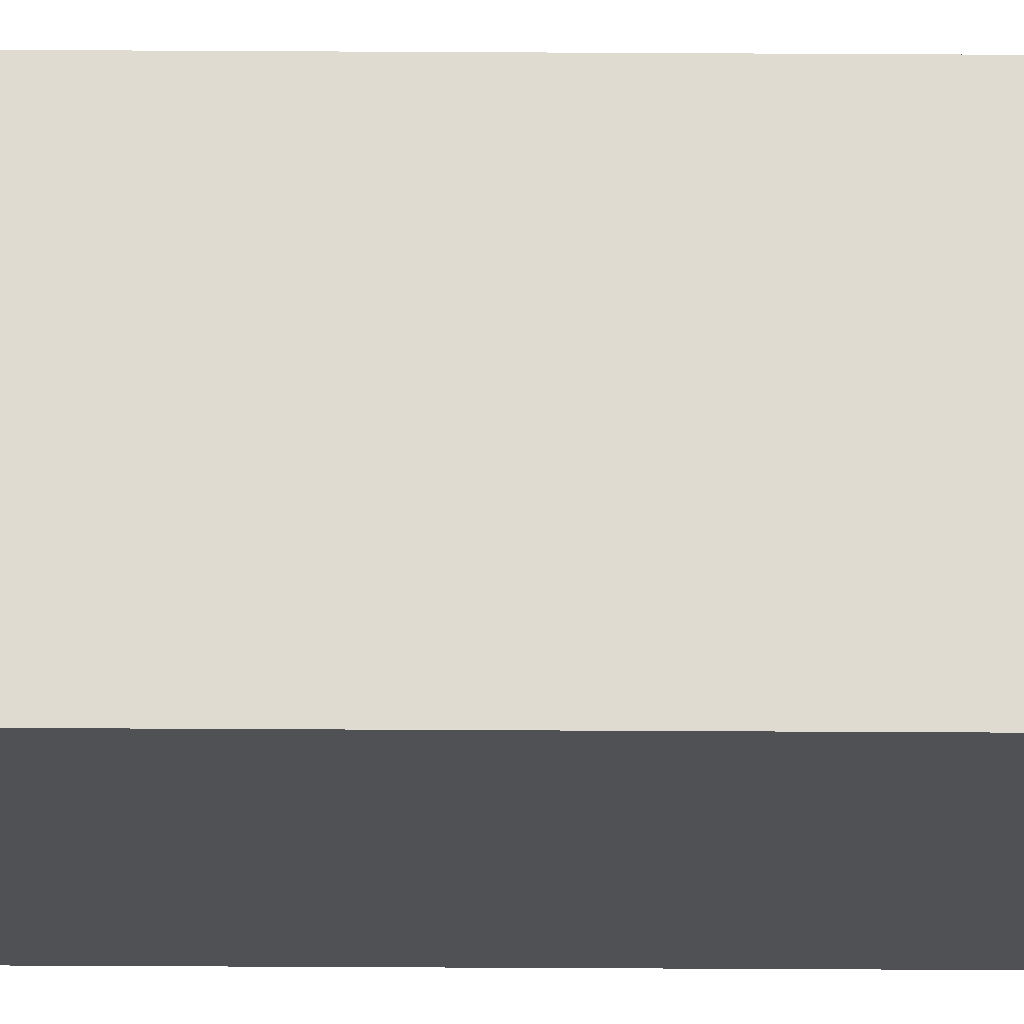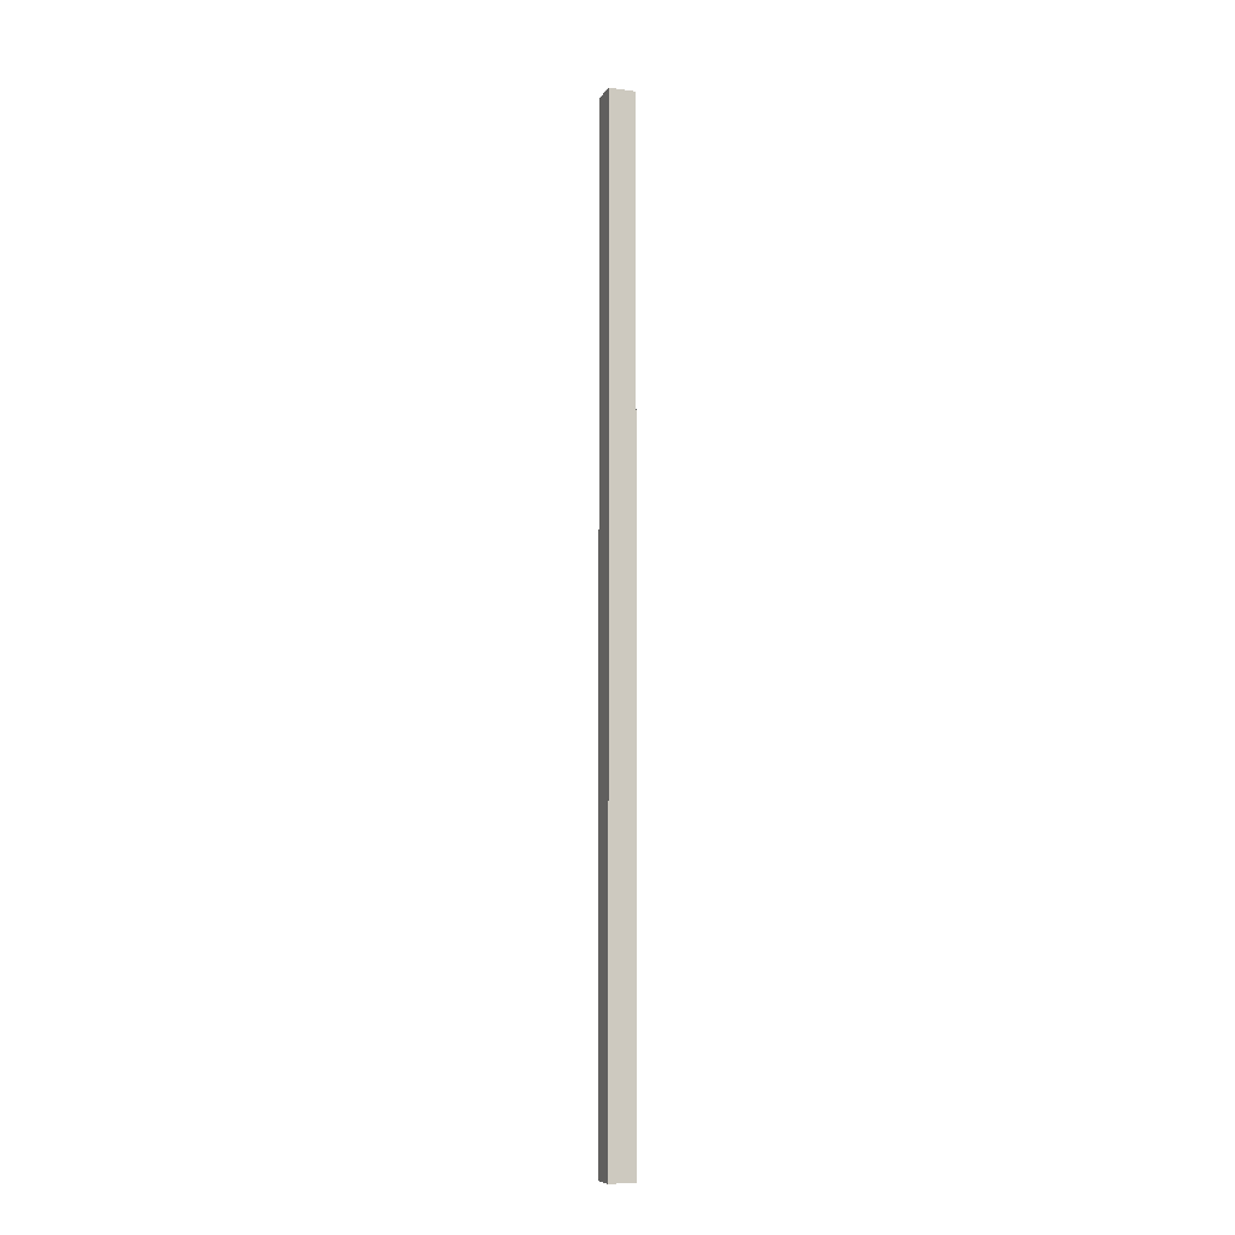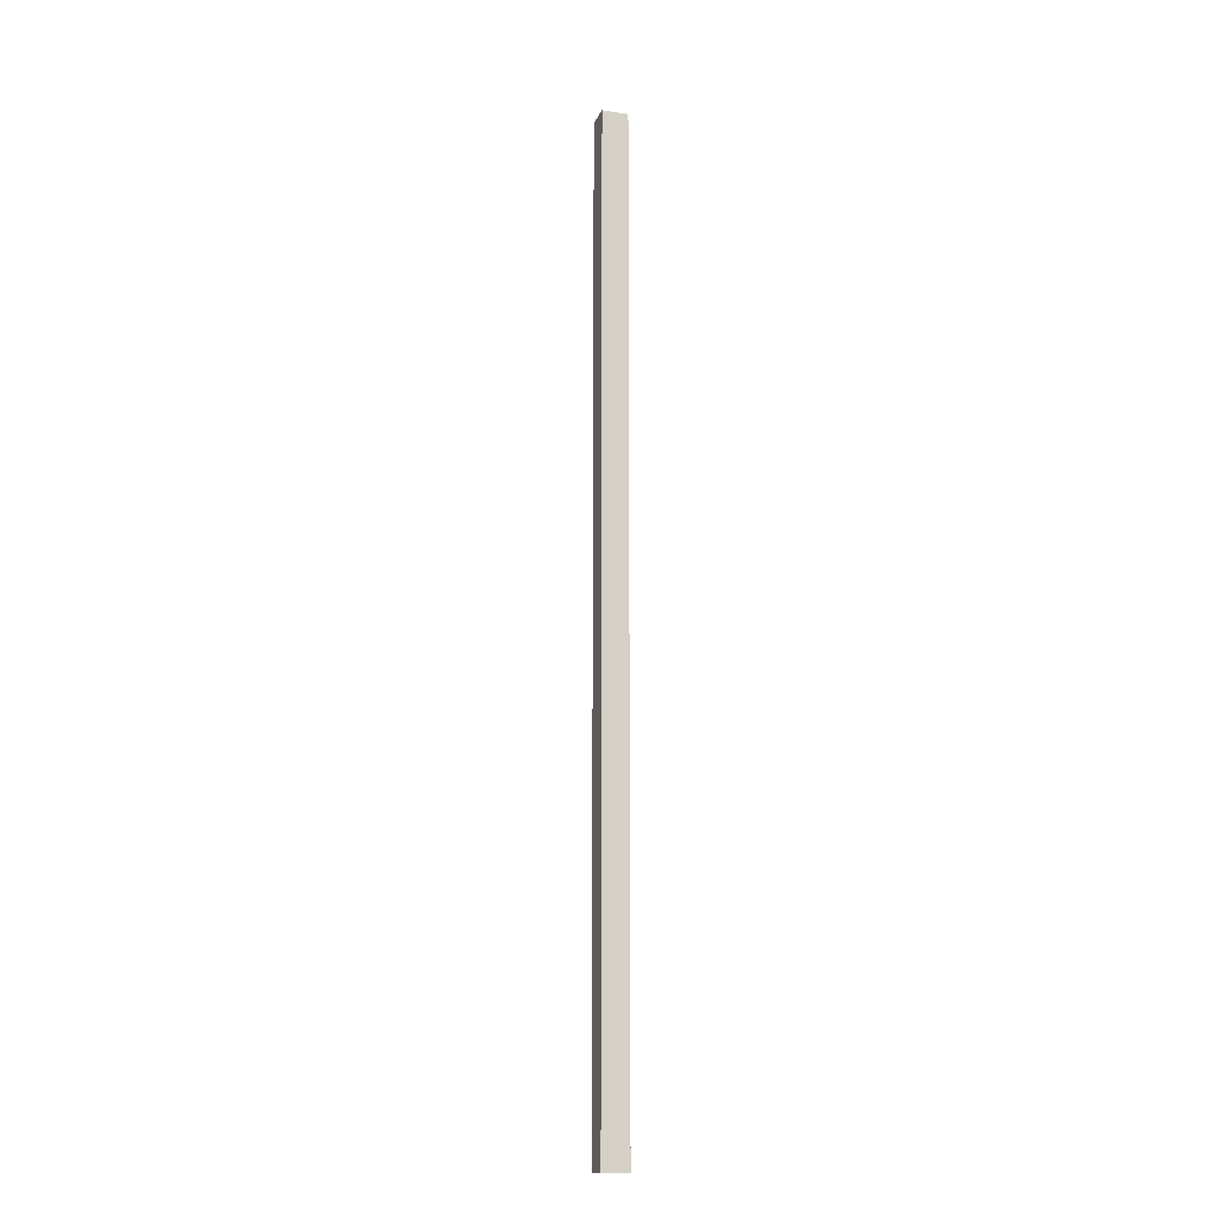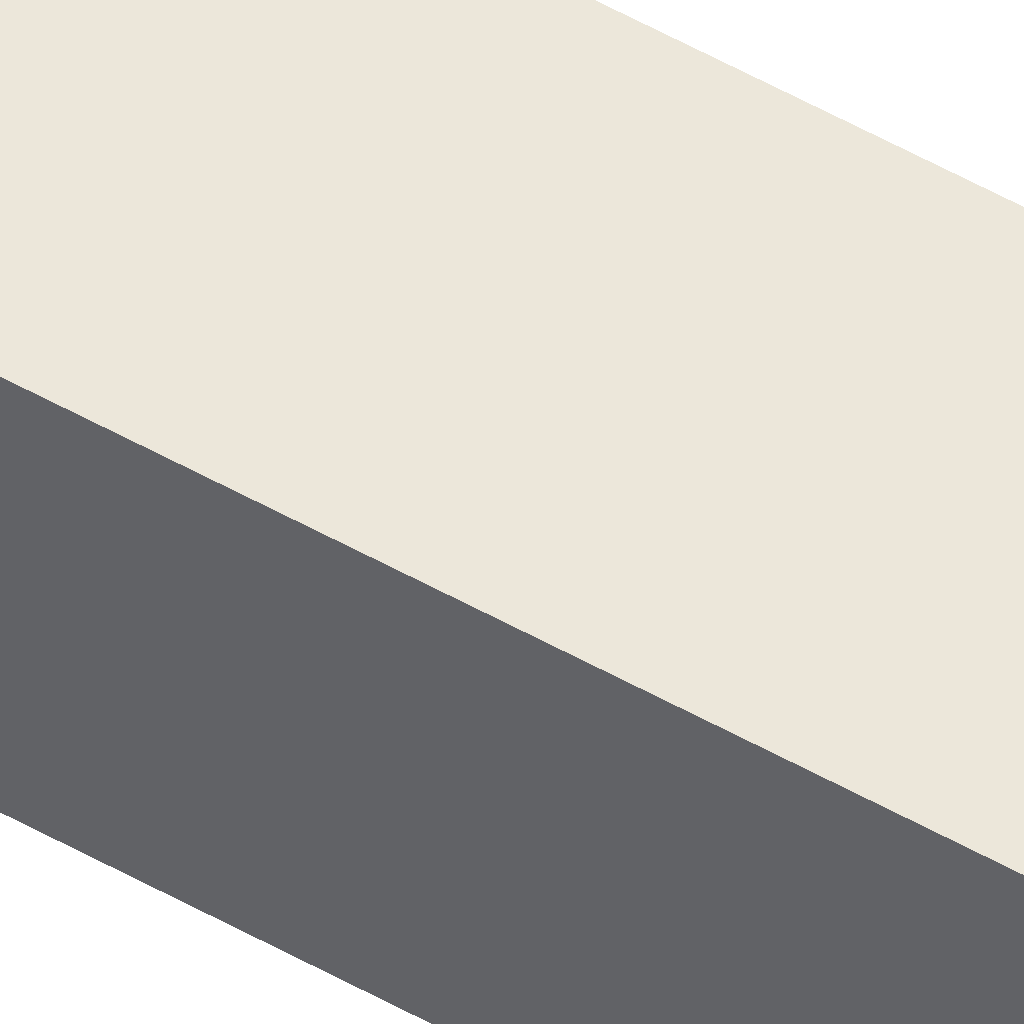
<metadata>
{"format":"obj","ext":"obj","renderer":"f3d","projection":"perspective","resolution":1024,"background":"white","views":[{"elev":-19.7,"azim":89.2,"up":"+Z"},{"elev":-8.5,"azim":-19.9,"up":"+Y"},{"elev":-14.8,"azim":72.2,"up":"+Y"},{"elev":52.2,"azim":121.6,"up":"+Z"}]}
</metadata>
<code>
o Cube.3364_0010
v -0.6075 -0.129 -2.68
v -0.6075 -0.129 -2.695
v -0.5925 -0.129 -2.68
v -0.5925 -0.129 -2.695
v -0.6075 0.429 -2.68
v -0.6075 0.429 -2.695
v -0.5925 0.429 -2.68
v -0.5925 0.429 -2.695
f 3 5 1
f 2 3 1
f 6 7 8
f 2 8 4
f 4 7 3
f 1 6 2
f 3 7 5
f 2 4 3
f 6 5 7
f 2 6 8
f 4 8 7
f 1 5 6

</code>
